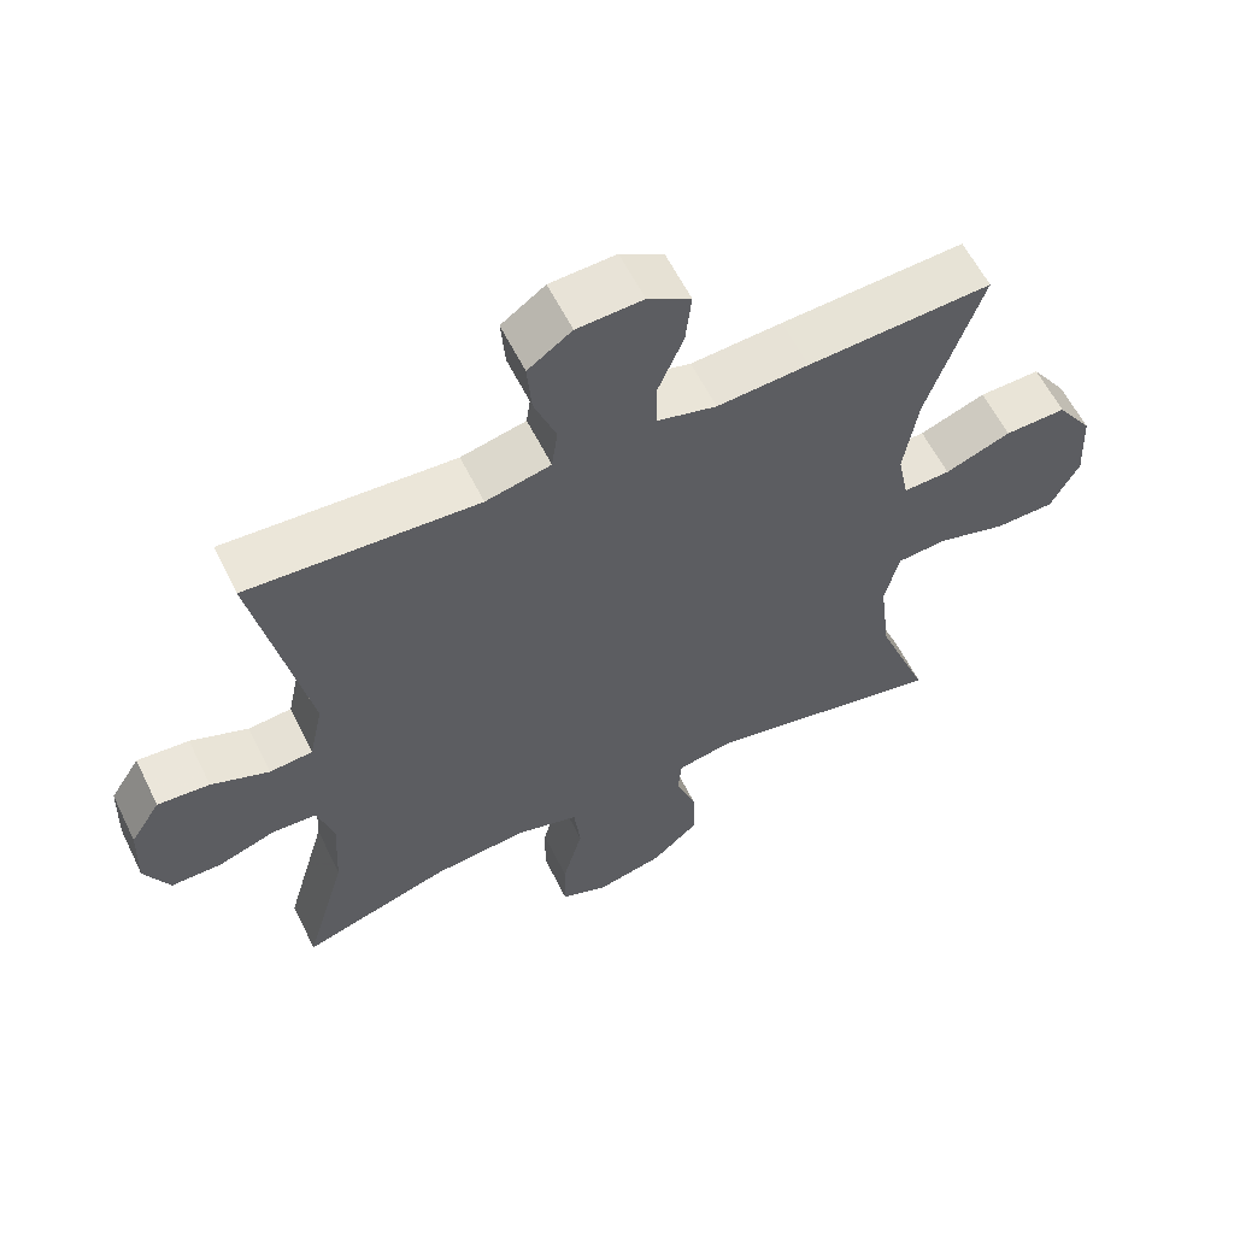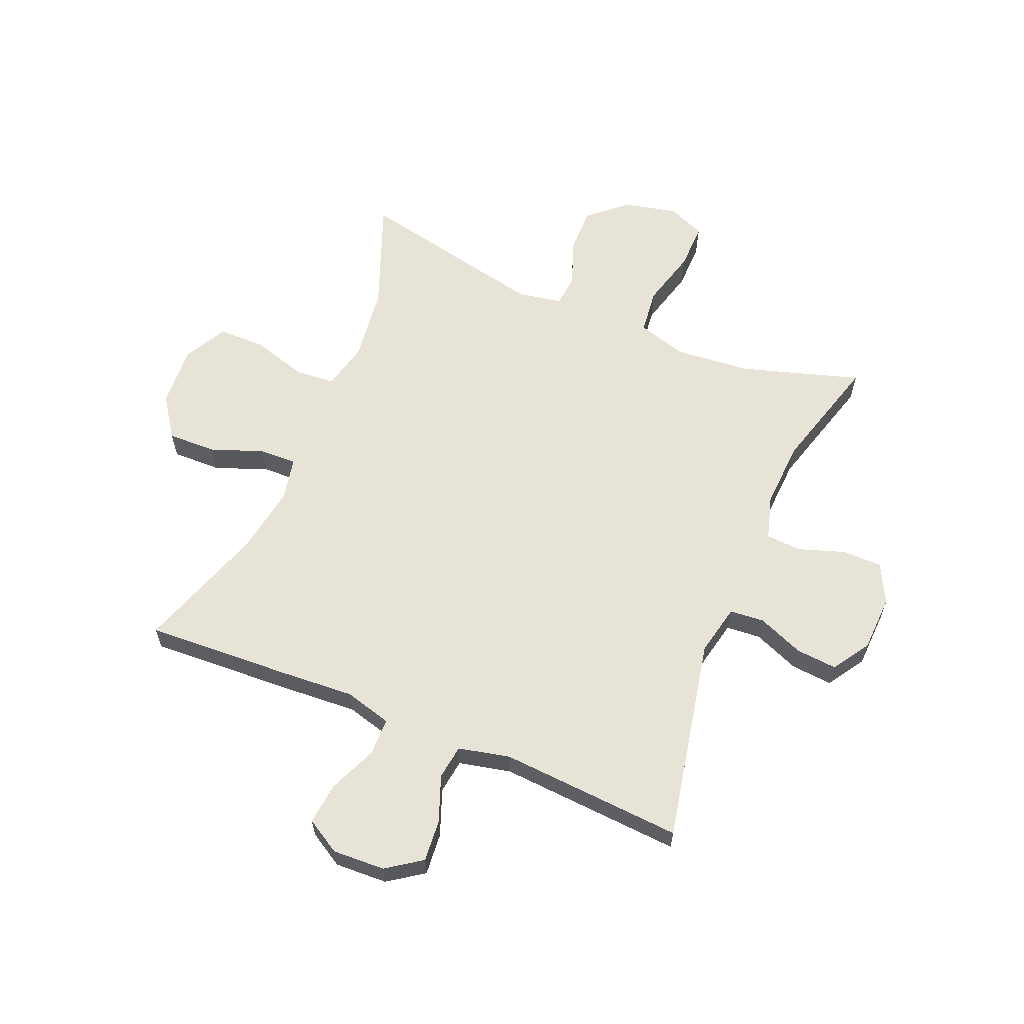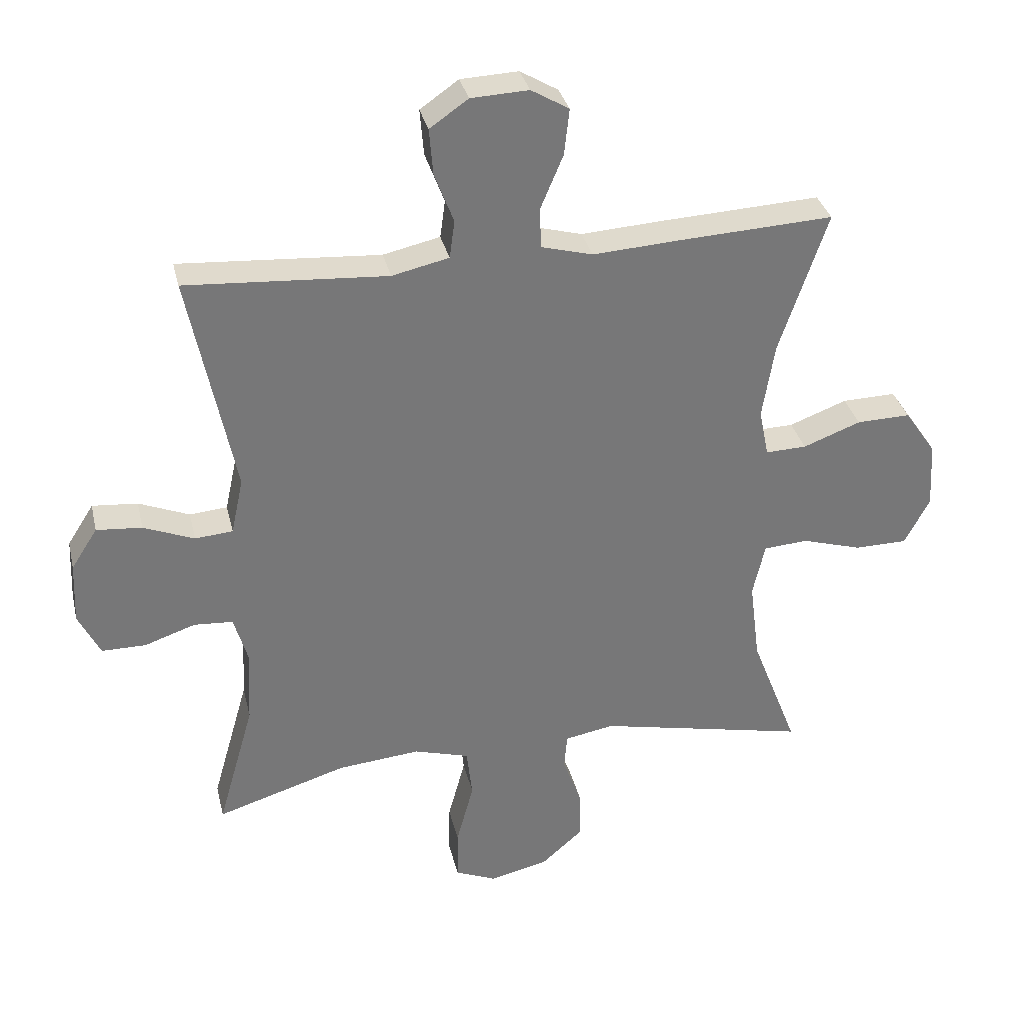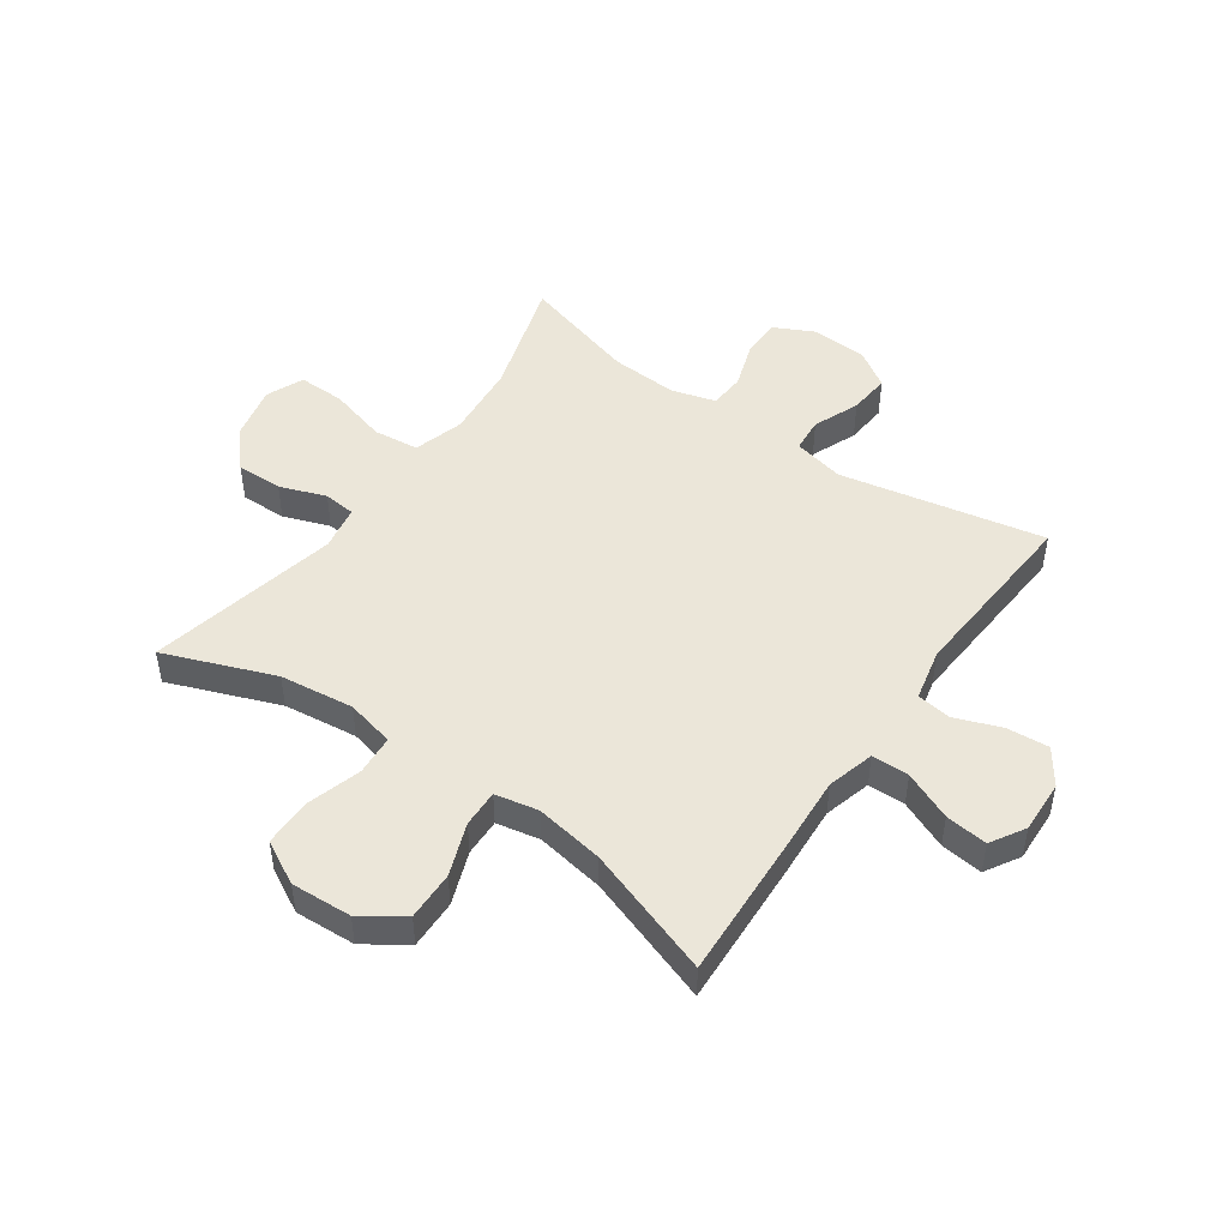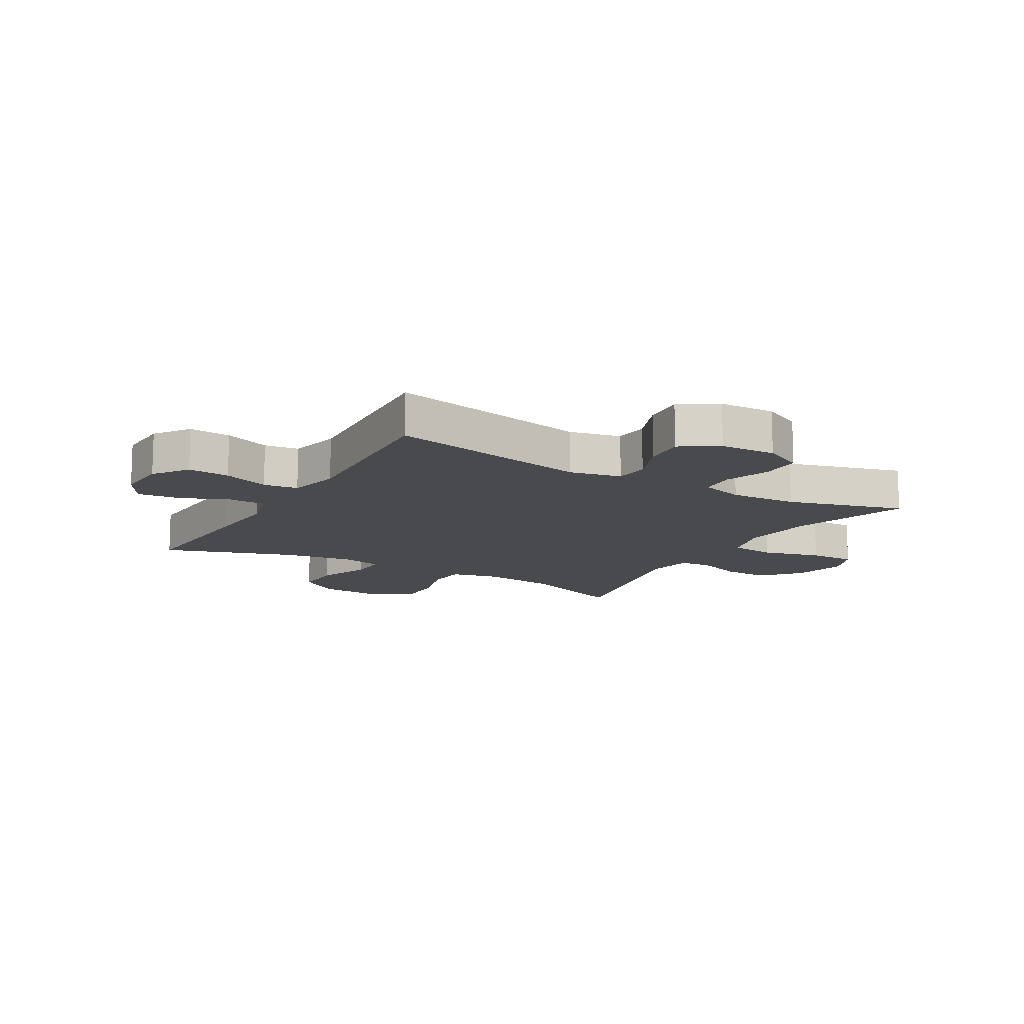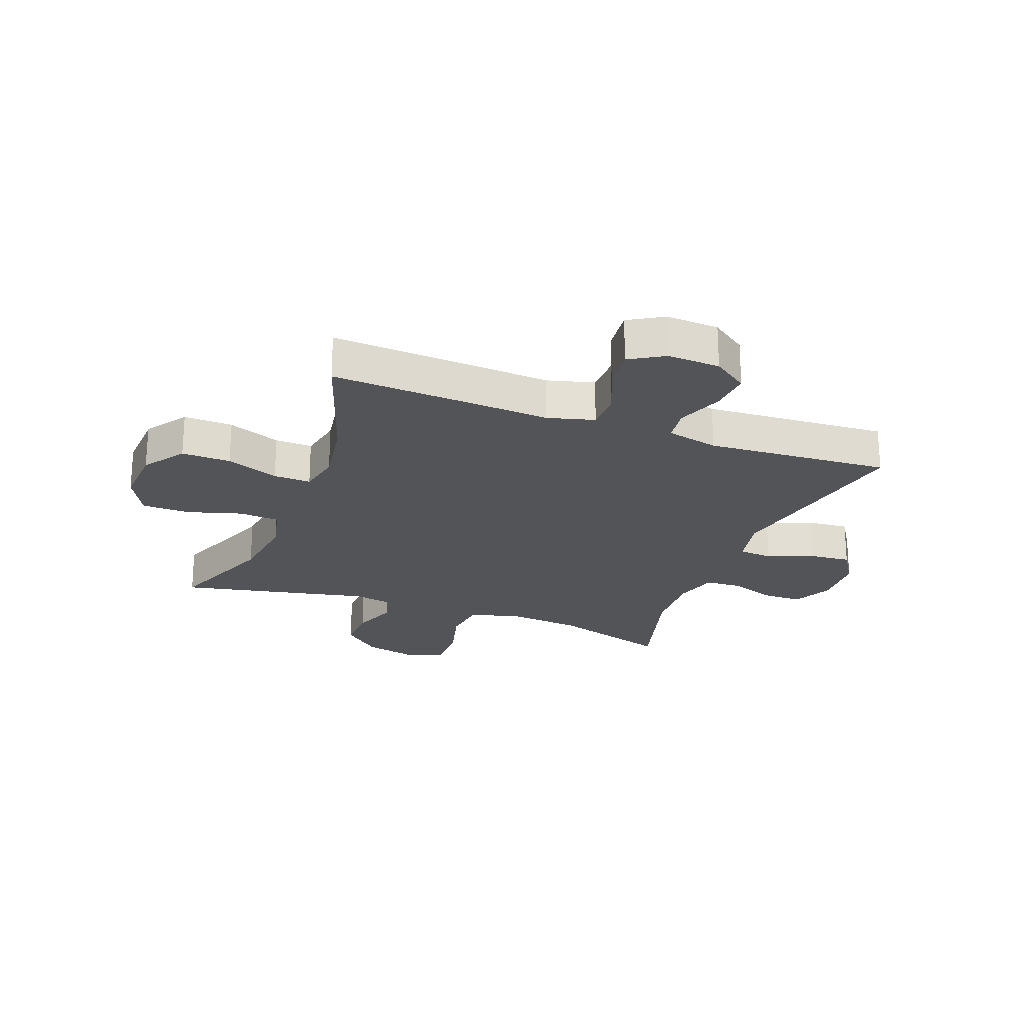
<metadata>
{"format":"obj","ext":"obj","renderer":"f3d","projection":"perspective","resolution":1024,"background":"white","views":[{"elev":59.7,"azim":153.8,"up":"+Z"},{"elev":61.7,"azim":22.7,"up":"+Y"},{"elev":33.2,"azim":167.1,"up":"+Z"},{"elev":48.2,"azim":-54.8,"up":"+Y"},{"elev":-13.0,"azim":59.7,"up":"+Y"},{"elev":-23.2,"azim":-20.7,"up":"+Y"}]}
</metadata>
<code>
v -0.5 0.07 0.5
v -0.248 0.07 0.487
v -0.123 0.07 0.479
v -0.042 0.07 0.501
v -0.041 0.07 0.565
v -0.076 0.07 0.648
v -0.084 0.07 0.72
v -0.025 0.07 0.755
v 0.065 0.07 0.751
v 0.125 0.07 0.709
v 0.119 0.07 0.637
v 0.089 0.07 0.558
v 0.097 0.07 0.499
v 0.186 0.07 0.479
v 0.5 0.07 0.5
v 0.429 0.07 0.151
v 0.448 0.07 0.063
v 0.507 0.07 0.058
v 0.586 0.07 0.09
v 0.657 0.07 0.096
v 0.698 0.07 0.032
v 0.702 0.07 -0.064
v 0.668 0.07 -0.132
v 0.599 0.07 -0.132
v 0.52 0.07 -0.105
v 0.459 0.07 -0.109
v 0.437 0.07 -0.184
v 0.443 0.07 -0.3
v 0.5 0.07 -0.5
v 0.296 0.07 -0.437
v 0.167 0.07 -0.425
v 0.081 0.07 -0.45
v 0.072 0.07 -0.528
v 0.099 0.07 -0.628
v 0.1 0.07 -0.708
v 0.036 0.07 -0.735
v -0.056 0.07 -0.714
v -0.121 0.07 -0.657
v -0.119 0.07 -0.578
v -0.09 0.07 -0.499
v -0.095 0.07 -0.444
v -0.172 0.07 -0.43
v -0.5 0.07 -0.5
v -0.427 0.07 -0.312
v -0.411 0.07 -0.185
v -0.43 0.07 -0.102
v -0.499 0.07 -0.097
v -0.593 0.07 -0.125
v -0.675 0.07 -0.124
v -0.714 0.07 -0.05
v -0.708 0.07 0.054
v -0.659 0.07 0.125
v -0.575 0.07 0.123
v -0.485 0.07 0.089
v -0.421 0.07 0.087
v -0.406 0.07 0.161
v -0.425 0.07 0.279
v -0.5 0 0.5
v -0.248 0 0.487
v -0.123 0 0.479
v -0.042 0 0.501
v -0.041 0 0.565
v -0.076 0 0.648
v -0.084 0 0.72
v -0.025 0 0.755
v 0.065 0 0.751
v 0.125 0 0.709
v 0.119 0 0.637
v 0.089 0 0.558
v 0.097 0 0.499
v 0.186 0 0.479
v 0.5 0 0.5
v 0.429 0 0.151
v 0.448 0 0.063
v 0.507 0 0.058
v 0.586 0 0.09
v 0.657 0 0.096
v 0.698 0 0.032
v 0.702 0 -0.064
v 0.668 0 -0.132
v 0.599 0 -0.132
v 0.52 0 -0.105
v 0.459 0 -0.109
v 0.437 0 -0.184
v 0.443 0 -0.3
v 0.5 0 -0.5
v 0.296 0 -0.437
v 0.167 0 -0.425
v 0.081 0 -0.45
v 0.072 0 -0.528
v 0.099 0 -0.628
v 0.1 0 -0.708
v 0.036 0 -0.735
v -0.056 0 -0.714
v -0.121 0 -0.657
v -0.119 0 -0.578
v -0.09 0 -0.499
v -0.095 0 -0.444
v -0.172 0 -0.43
v -0.5 0 -0.5
v -0.427 0 -0.312
v -0.411 0 -0.185
v -0.43 0 -0.102
v -0.499 0 -0.097
v -0.593 0 -0.125
v -0.675 0 -0.124
v -0.714 0 -0.05
v -0.708 0 0.054
v -0.659 0 0.125
v -0.575 0 0.123
v -0.485 0 0.089
v -0.421 0 0.087
v -0.406 0 0.161
v -0.425 0 0.279
f 51 52 53 54
f 51 54 55
f 50 51 55
f 47 48 49 50
f 46 47 50 55
f 45 46 55 56
f 42 43 44
f 41 42 44 45
f 37 38 39 40
f 37 40 41
f 36 37 41
f 33 34 35 36
f 32 33 36 41
f 31 32 41 45
f 28 29 30
f 27 28 30 31
f 26 27 31 45
f 22 23 24 25
f 22 25 26
f 18 19 20 21
f 17 18 21 22
f 14 15 16
f 13 14 16 17
f 9 10 11 12
f 7 8 9 12
f 5 6 7 12
f 4 5 12 13
f 3 4 13 17
f 57 1 2 3
f 56 57 3 17
f 26 45 56
f 17 22 26 56
f 111 110 109 108
f 112 111 108
f 112 108 107
f 107 106 105 104
f 112 107 104 103
f 113 112 103 102
f 101 100 99
f 102 101 99 98
f 97 96 95 94
f 98 97 94
f 98 94 93
f 93 92 91 90
f 98 93 90 89
f 102 98 89 88
f 87 86 85
f 88 87 85 84
f 102 88 84 83
f 82 81 80 79
f 83 82 79
f 78 77 76 75
f 79 78 75 74
f 73 72 71
f 74 73 71 70
f 69 68 67 66
f 69 66 65 64
f 69 64 63 62
f 70 69 62 61
f 74 70 61 60
f 60 59 58 114
f 74 60 114 113
f 113 102 83
f 113 83 79 74
f 1 58 59 2
f 2 59 60 3
f 3 60 61 4
f 4 61 62 5
f 5 62 63 6
f 6 63 64 7
f 7 64 65 8
f 8 65 66 9
f 9 66 67 10
f 10 67 68 11
f 11 68 69 12
f 12 69 70 13
f 13 70 71 14
f 14 71 72 15
f 15 72 73 16
f 16 73 74 17
f 17 74 75 18
f 18 75 76 19
f 19 76 77 20
f 20 77 78 21
f 21 78 79 22
f 22 79 80 23
f 23 80 81 24
f 24 81 82 25
f 25 82 83 26
f 26 83 84 27
f 27 84 85 28
f 28 85 86 29
f 29 86 87 30
f 30 87 88 31
f 31 88 89 32
f 32 89 90 33
f 33 90 91 34
f 34 91 92 35
f 35 92 93 36
f 36 93 94 37
f 37 94 95 38
f 38 95 96 39
f 39 96 97 40
f 40 97 98 41
f 41 98 99 42
f 42 99 100 43
f 43 100 101 44
f 44 101 102 45
f 45 102 103 46
f 46 103 104 47
f 47 104 105 48
f 48 105 106 49
f 49 106 107 50
f 50 107 108 51
f 51 108 109 52
f 52 109 110 53
f 53 110 111 54
f 54 111 112 55
f 55 112 113 56
f 56 113 114 57
f 57 114 58 1

</code>
